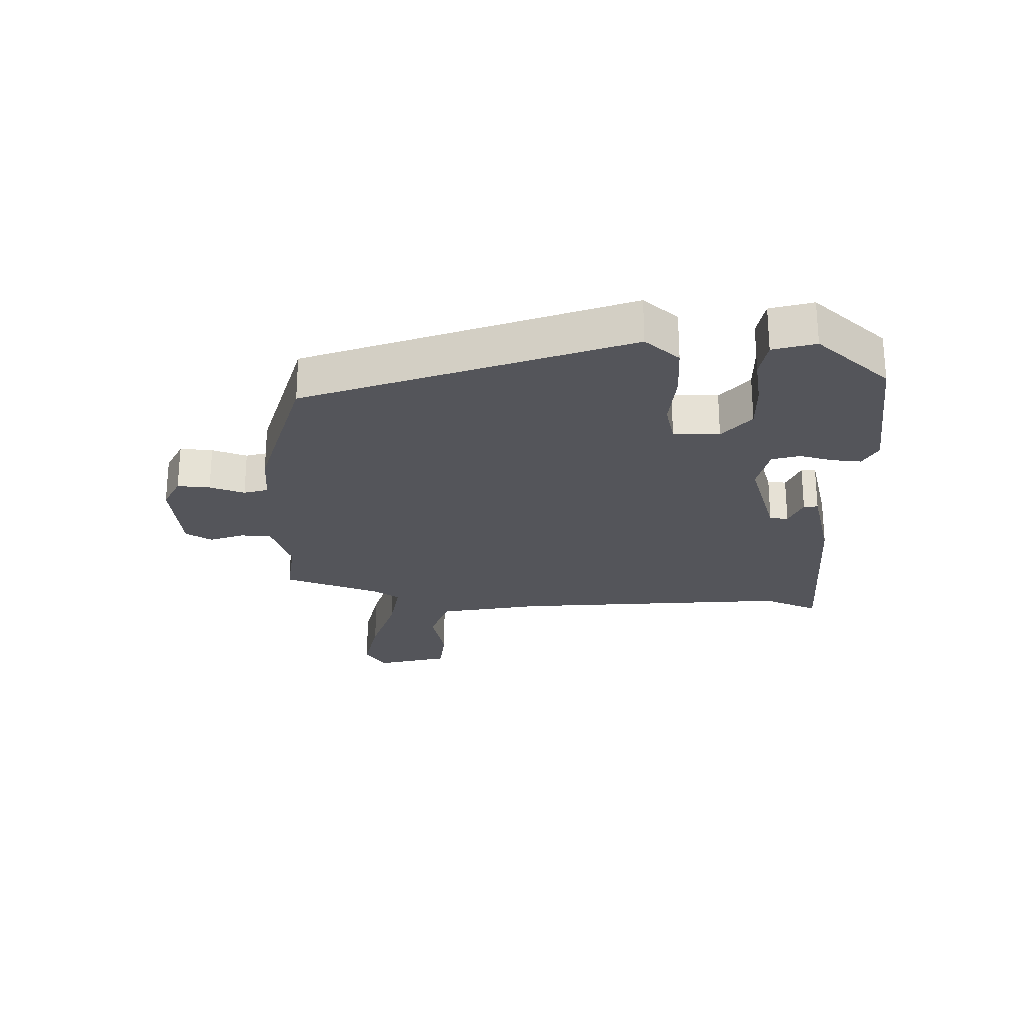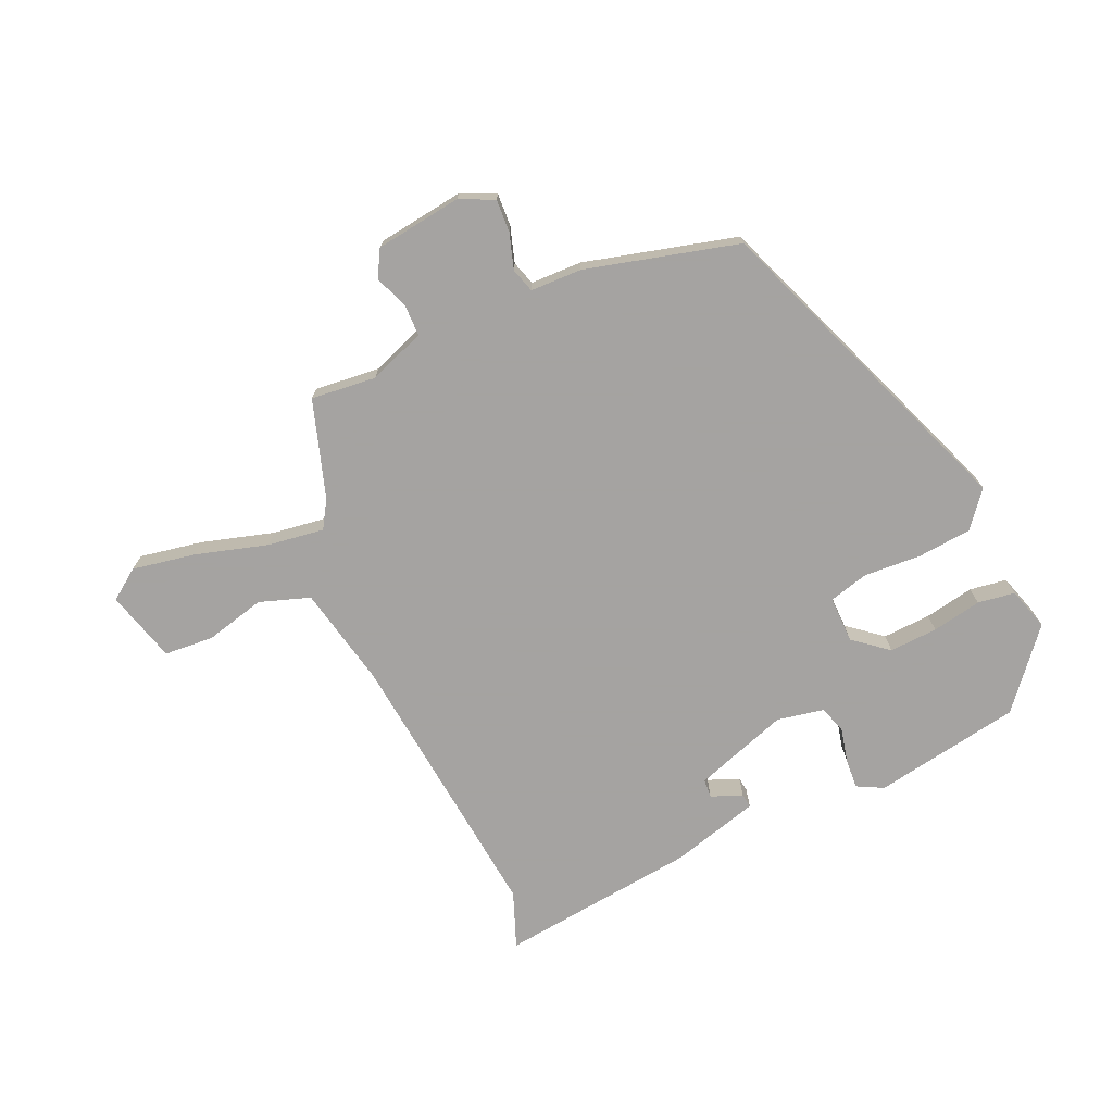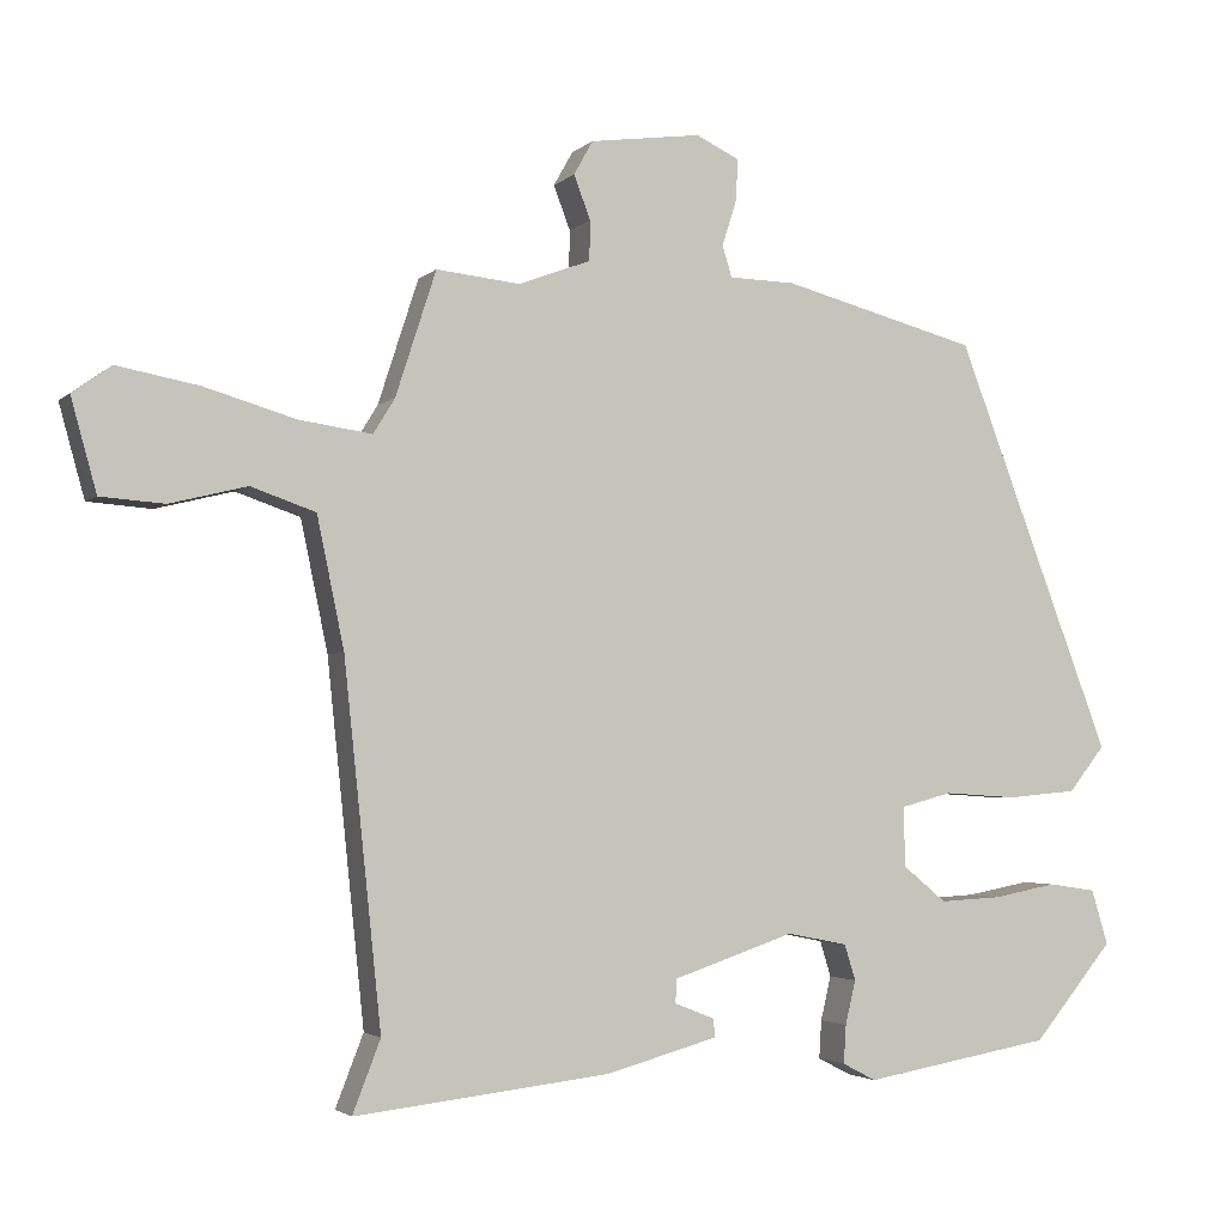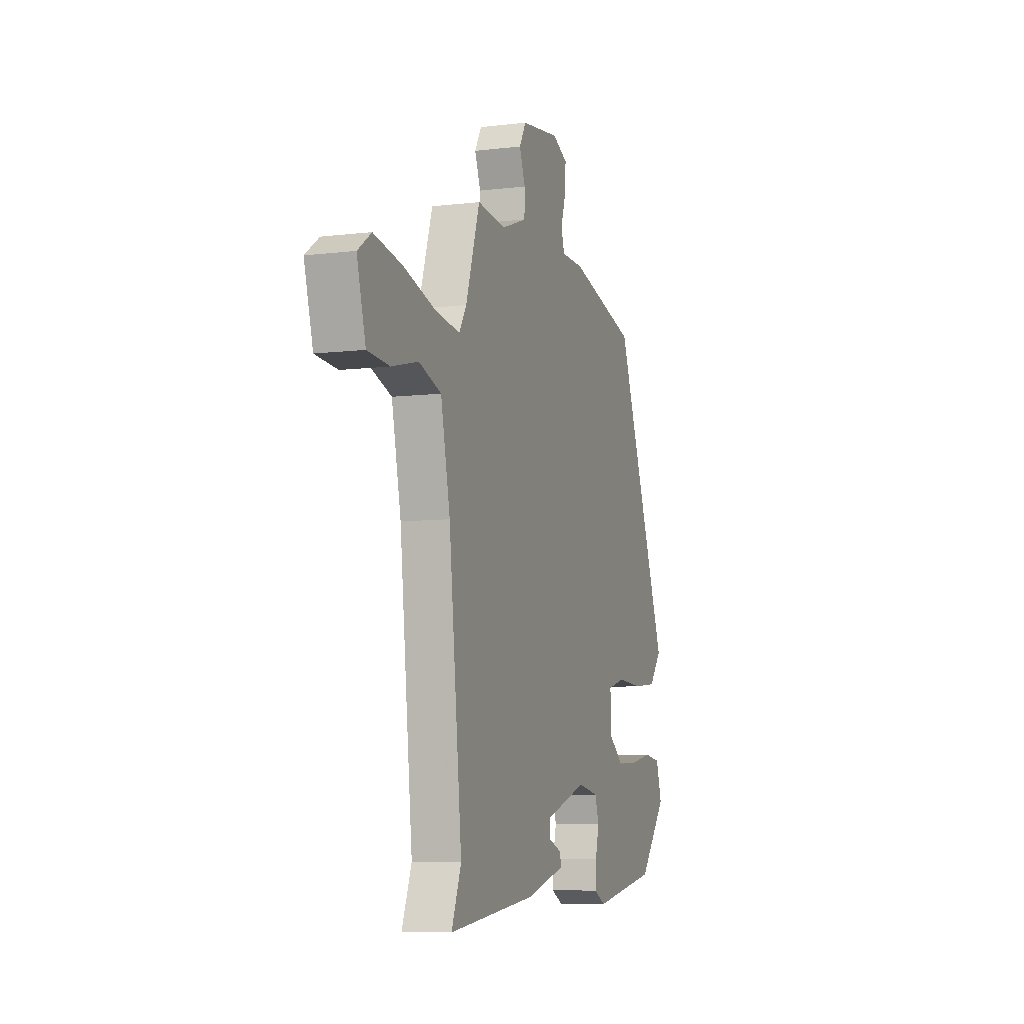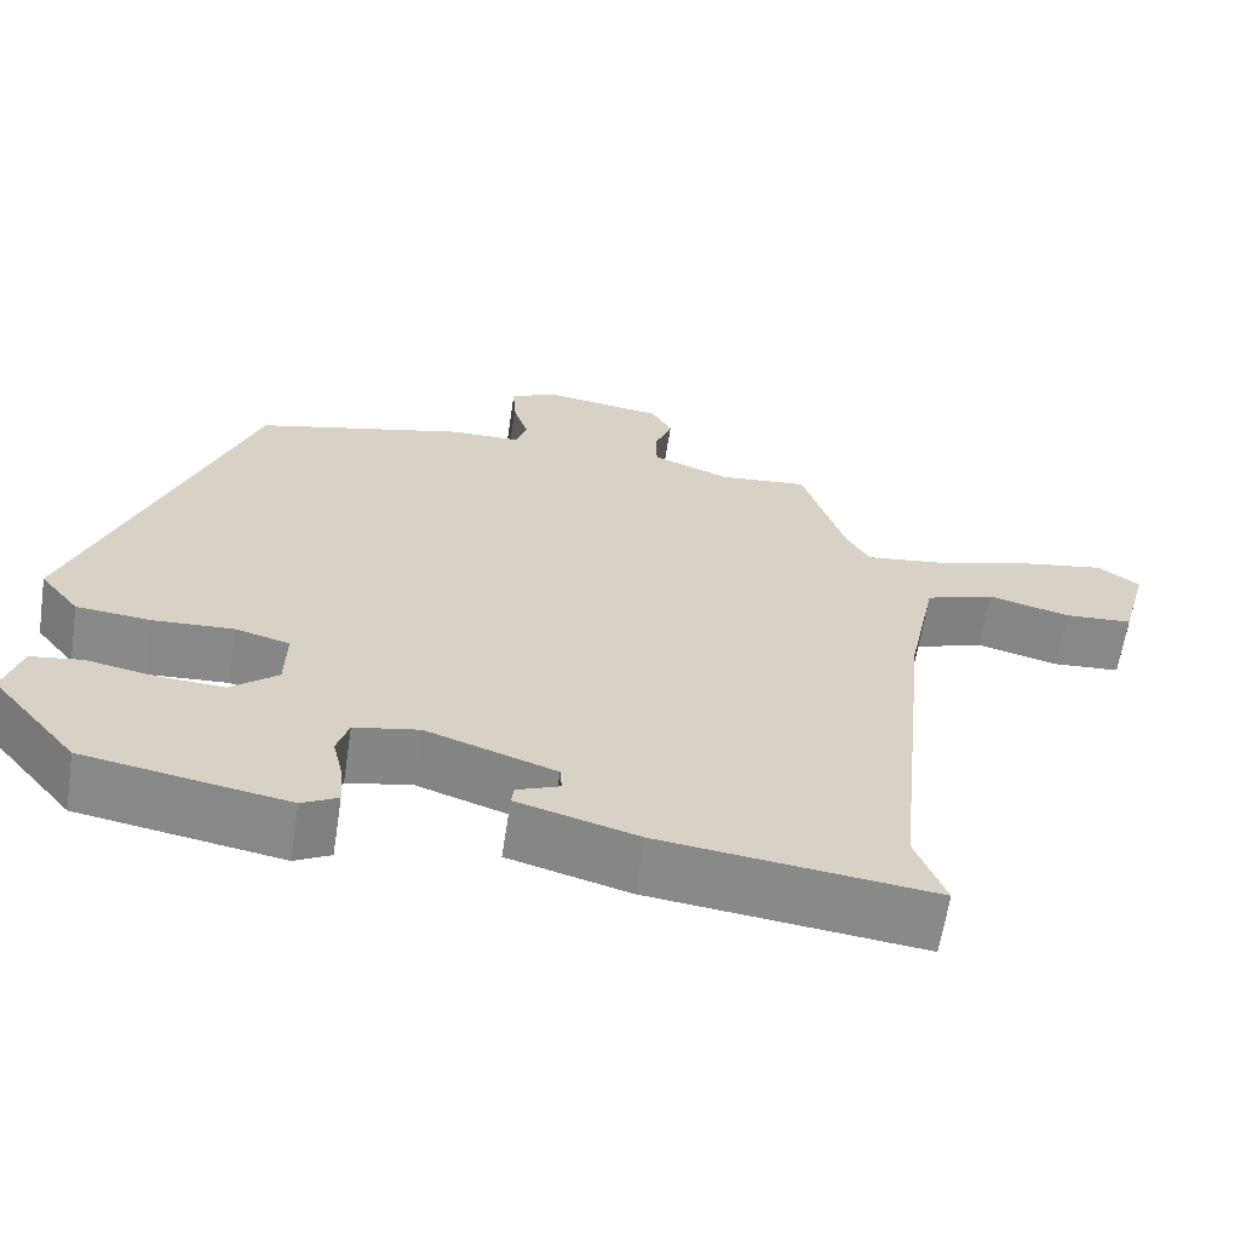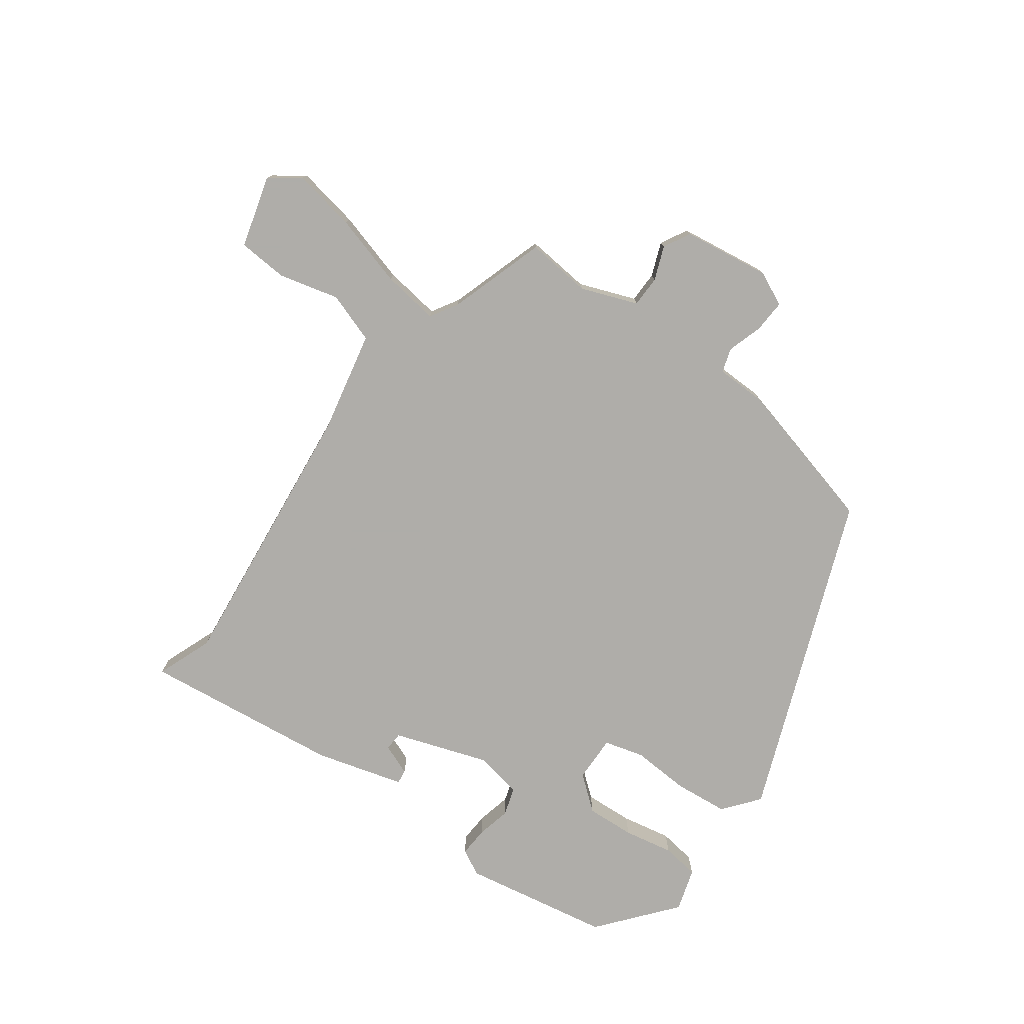
<metadata>
{"format":"obj","ext":"obj","renderer":"f3d","projection":"perspective","resolution":1024,"background":"white","views":[{"elev":-24.9,"azim":87.5,"up":"+Y"},{"elev":-73.1,"azim":24.1,"up":"+Y"},{"elev":-3.0,"azim":-21.8,"up":"+Z"},{"elev":-7.4,"azim":-70.9,"up":"+Z"},{"elev":-63.0,"azim":171.3,"up":"+Z"},{"elev":-77.2,"azim":-35.7,"up":"+Y"}]}
</metadata>
<code>
v -0.507 0.07 -0.518
v -0.472 0.07 -0.428
v -0.519 0.07 0.022
v -0.553 0.07 0.185
v -0.634 0.07 0.213
v -0.731 0.07 0.189
v -0.811 0.07 0.195
v -0.843 0.07 0.311
v -0.794 0.07 0.346
v -0.692 0.07 0.327
v -0.576 0.07 0.293
v -0.485 0.07 0.28
v -0.458 0.07 0.324
v -0.407 0.07 0.481
v -0.302 0.07 0.47
v -0.211 0.07 0.504
v -0.21 0.07 0.554
v -0.231 0.07 0.609
v -0.207 0.07 0.652
v -0.067 0.07 0.671
v -0.012 0.07 0.645
v -0.015 0.07 0.592
v -0.033 0.07 0.535
v -0.021 0.07 0.496
v 0.062 0.07 0.494
v 0.308 0.07 0.429
v 0.506 0.07 -0.087
v 0.46 0.07 -0.144
v 0.373 0.07 -0.152
v 0.28 0.07 -0.146
v 0.216 0.07 -0.163
v 0.217 0.07 -0.238
v 0.272 0.07 -0.283
v 0.35 0.07 -0.279
v 0.43 0.07 -0.264
v 0.49 0.07 -0.273
v 0.511 0.07 -0.342
v 0.41 0.07 -0.463
v 0.172 0.07 -0.504
v 0.13 0.07 -0.482
v 0.133 0.07 -0.434
v 0.146 0.07 -0.379
v 0.132 0.07 -0.334
v 0.056 0.07 -0.319
v -0.096 0.07 -0.37
v -0.098 0.07 -0.4
v -0.048 0.07 -0.42
v -0.045 0.07 -0.443
v -0.187 0.07 -0.482
v -0.507 0 -0.518
v -0.472 0 -0.428
v -0.519 0 0.022
v -0.553 0 0.185
v -0.634 0 0.213
v -0.731 0 0.189
v -0.811 0 0.195
v -0.843 0 0.311
v -0.794 0 0.346
v -0.692 0 0.327
v -0.576 0 0.293
v -0.485 0 0.28
v -0.458 0 0.324
v -0.407 0 0.481
v -0.302 0 0.47
v -0.211 0 0.504
v -0.21 0 0.554
v -0.231 0 0.609
v -0.207 0 0.652
v -0.067 0 0.671
v -0.012 0 0.645
v -0.015 0 0.592
v -0.033 0 0.535
v -0.021 0 0.496
v 0.062 0 0.494
v 0.308 0 0.429
v 0.506 0 -0.087
v 0.46 0 -0.144
v 0.373 0 -0.152
v 0.28 0 -0.146
v 0.216 0 -0.163
v 0.217 0 -0.238
v 0.272 0 -0.283
v 0.35 0 -0.279
v 0.43 0 -0.264
v 0.49 0 -0.273
v 0.511 0 -0.342
v 0.41 0 -0.463
v 0.172 0 -0.504
v 0.13 0 -0.482
v 0.133 0 -0.434
v 0.146 0 -0.379
v 0.132 0 -0.334
v 0.056 0 -0.319
v -0.096 0 -0.37
v -0.098 0 -0.4
v -0.048 0 -0.42
v -0.045 0 -0.443
v -0.187 0 -0.482
f 49 1 2
f 48 49 2
f 47 48 2
f 46 47 2
f 45 46 2 3
f 44 45 3 4
f 43 44 4
f 40 41 42
f 39 40 42
f 38 39 42
f 37 38 42
f 36 37 42
f 35 36 42
f 34 35 42
f 33 34 42 43
f 32 33 43 4
f 28 29 30
f 27 28 30
f 26 27 30
f 25 26 30
f 24 25 30
f 24 30 31
f 21 22 23
f 20 21 23
f 19 20 23
f 18 19 23
f 17 18 23
f 16 17 23 24
f 31 32 4
f 24 31 4
f 16 24 4
f 15 16 4
f 9 10 11
f 8 9 11
f 7 8 11
f 6 7 11
f 5 6 11
f 5 11 12
f 4 5 12
f 15 4 12
f 13 14 15
f 12 13 15
f 51 50 98
f 51 98 97
f 51 97 96
f 51 96 95
f 52 51 95 94
f 53 52 94 93
f 53 93 92
f 91 90 89
f 91 89 88
f 91 88 87
f 91 87 86
f 91 86 85
f 91 85 84
f 91 84 83
f 92 91 83 82
f 53 92 82 81
f 79 78 77
f 79 77 76
f 79 76 75
f 79 75 74
f 79 74 73
f 80 79 73
f 72 71 70
f 72 70 69
f 72 69 68
f 72 68 67
f 72 67 66
f 73 72 66 65
f 53 81 80
f 53 80 73
f 53 73 65
f 53 65 64
f 60 59 58
f 60 58 57
f 60 57 56
f 60 56 55
f 60 55 54
f 61 60 54
f 61 54 53
f 61 53 64
f 64 63 62
f 64 62 61
f 1 50 51 2
f 2 51 52 3
f 3 52 53 4
f 4 53 54 5
f 5 54 55 6
f 6 55 56 7
f 7 56 57 8
f 8 57 58 9
f 9 58 59 10
f 10 59 60 11
f 11 60 61 12
f 12 61 62 13
f 13 62 63 14
f 14 63 64 15
f 15 64 65 16
f 16 65 66 17
f 17 66 67 18
f 18 67 68 19
f 19 68 69 20
f 20 69 70 21
f 21 70 71 22
f 22 71 72 23
f 23 72 73 24
f 24 73 74 25
f 25 74 75 26
f 26 75 76 27
f 27 76 77 28
f 28 77 78 29
f 29 78 79 30
f 30 79 80 31
f 31 80 81 32
f 32 81 82 33
f 33 82 83 34
f 34 83 84 35
f 35 84 85 36
f 36 85 86 37
f 37 86 87 38
f 38 87 88 39
f 39 88 89 40
f 40 89 90 41
f 41 90 91 42
f 42 91 92 43
f 43 92 93 44
f 44 93 94 45
f 45 94 95 46
f 46 95 96 47
f 47 96 97 48
f 48 97 98 49
f 49 98 50 1

</code>
